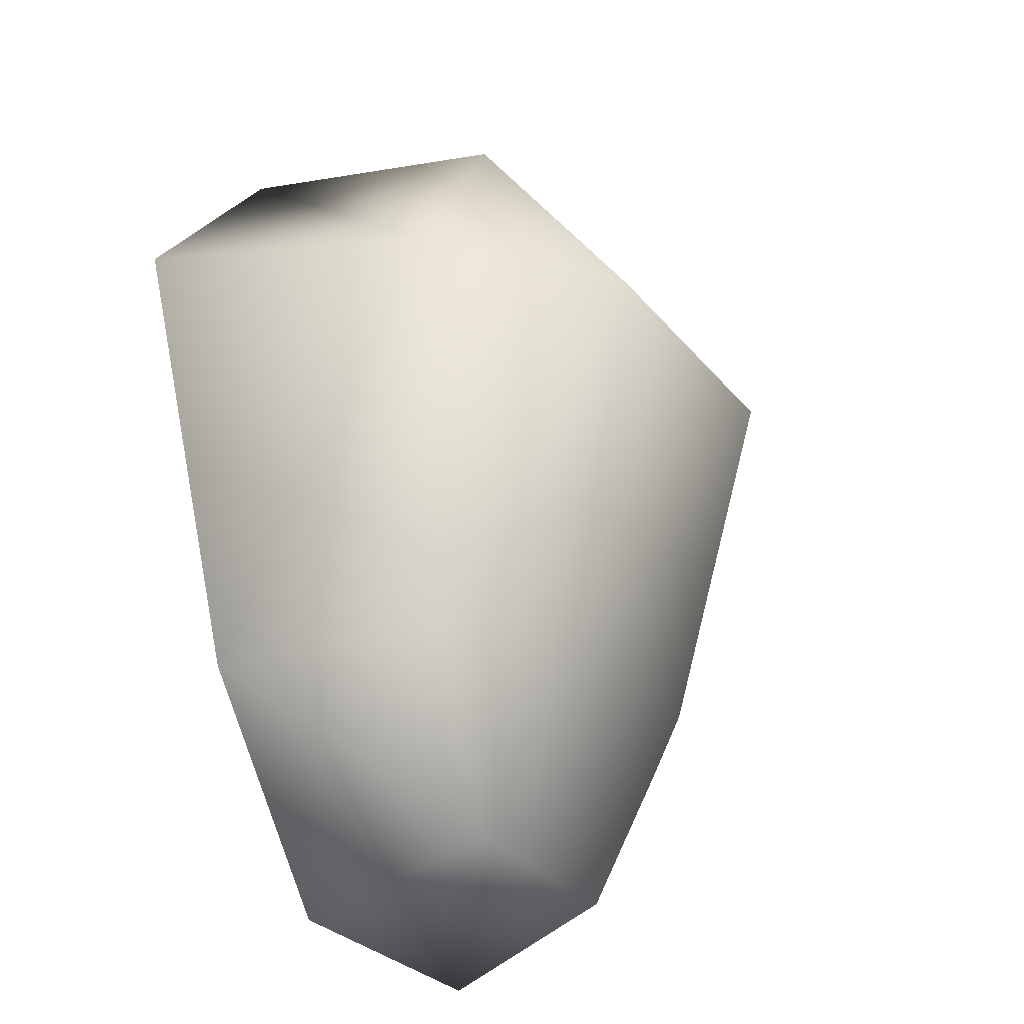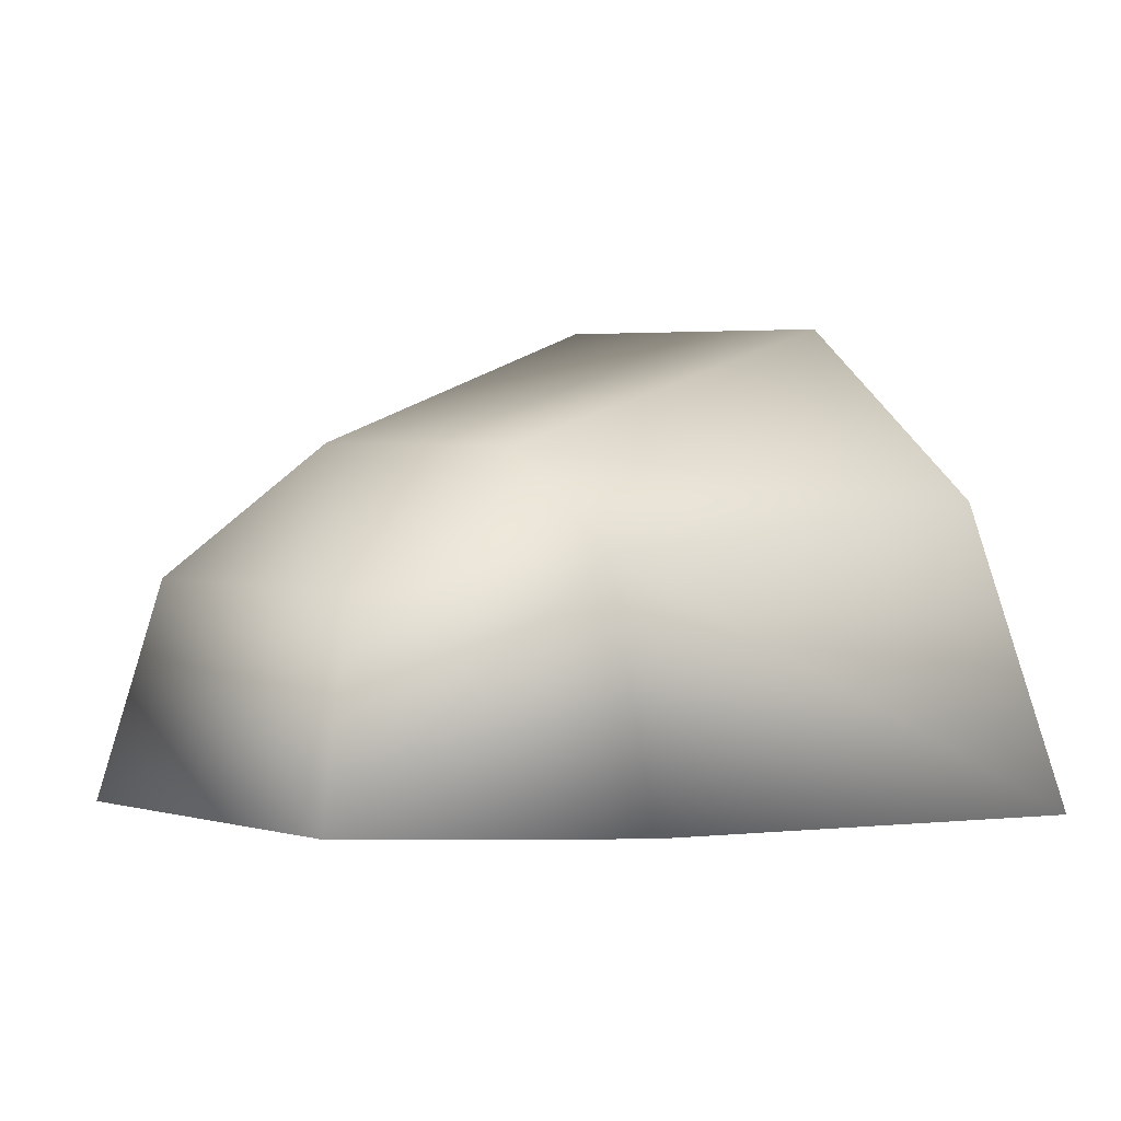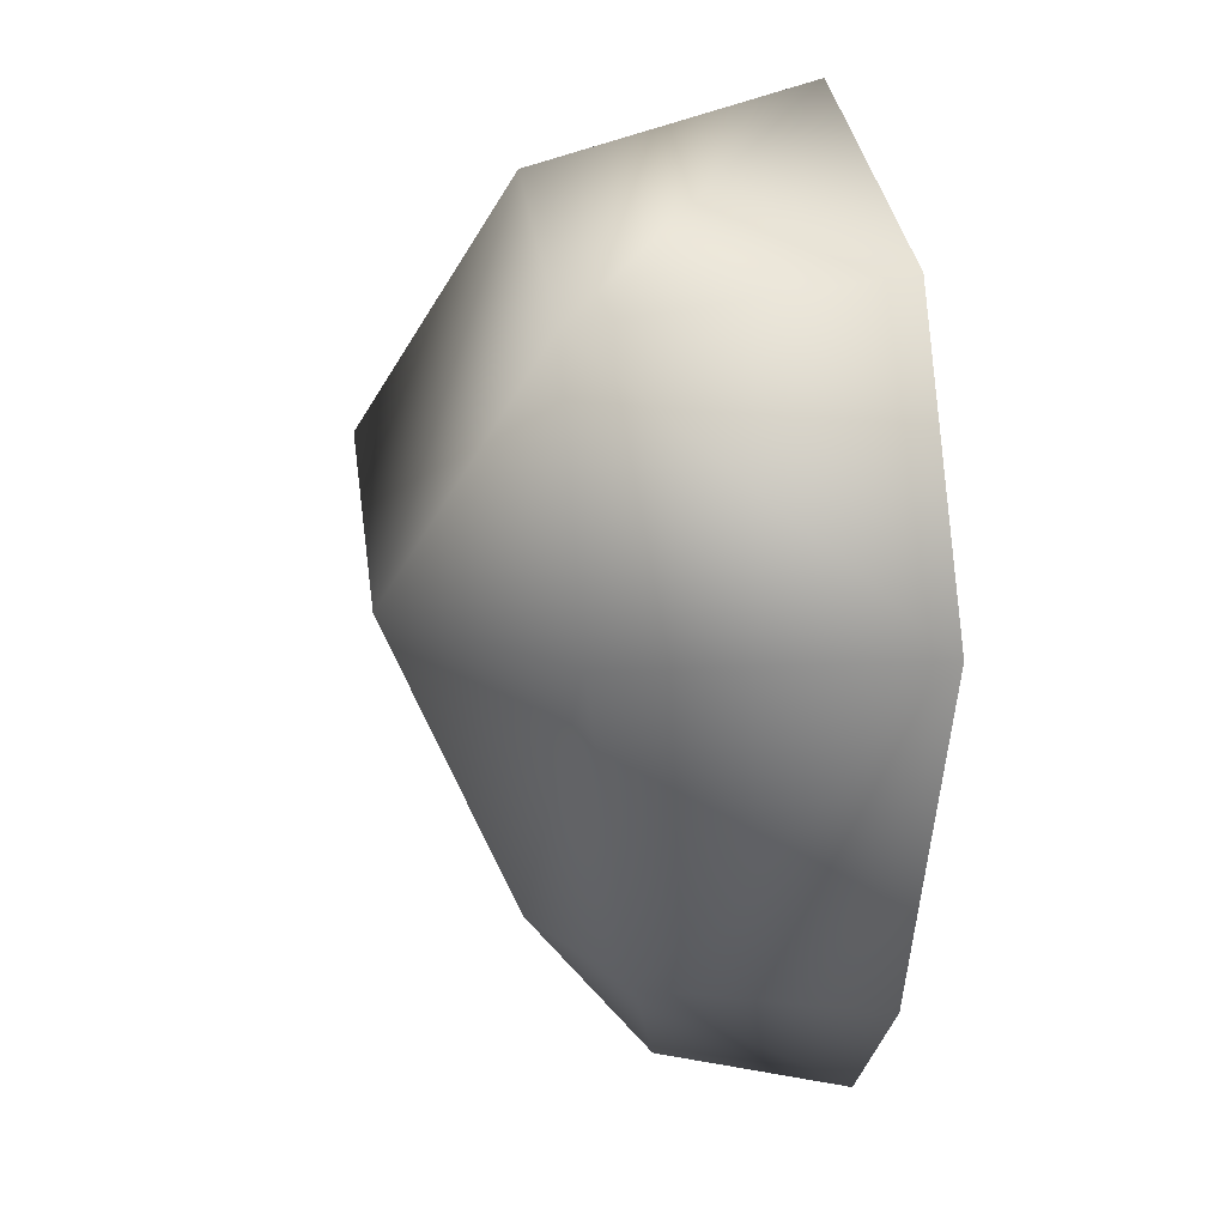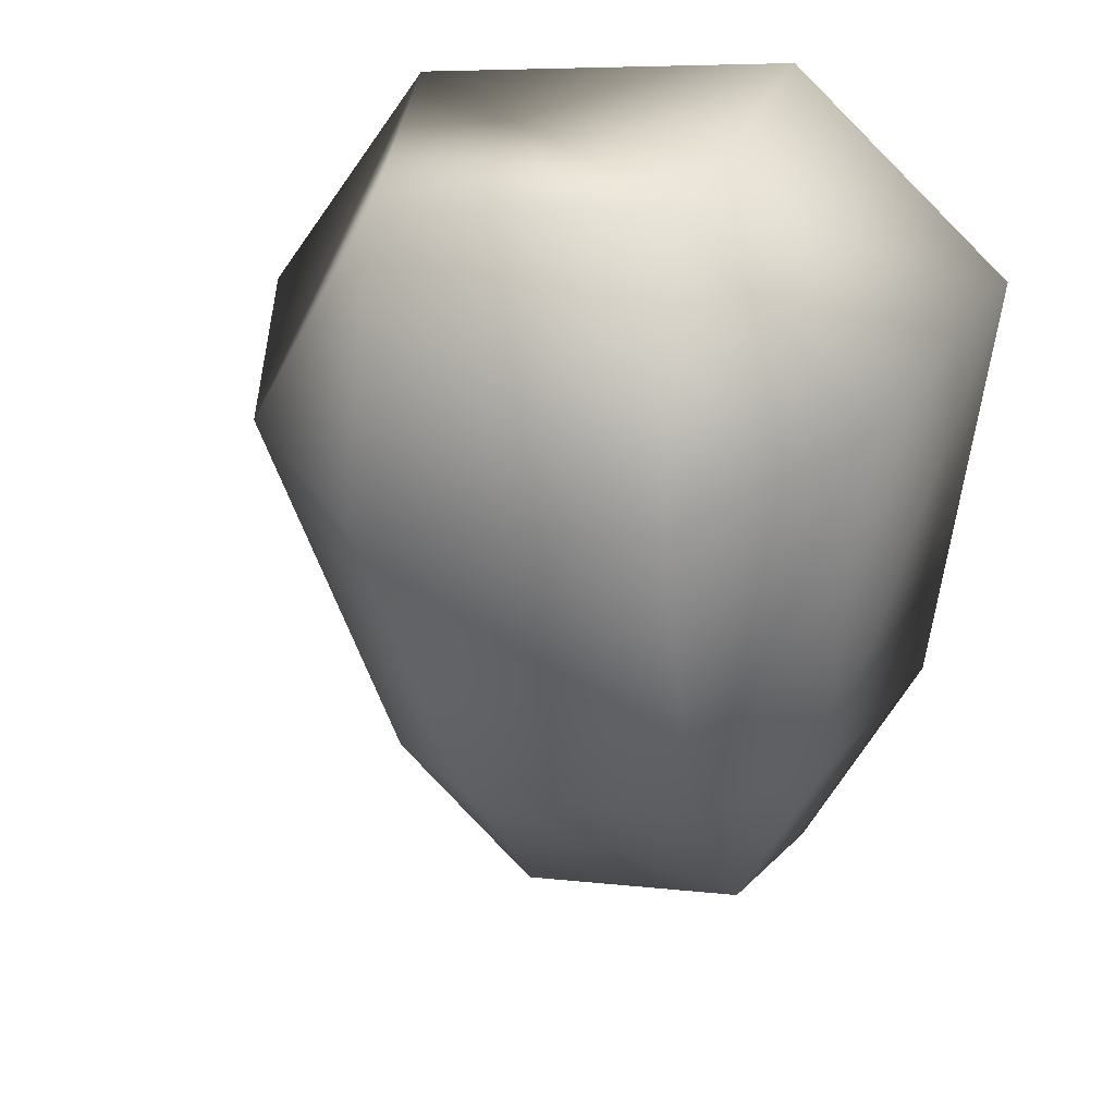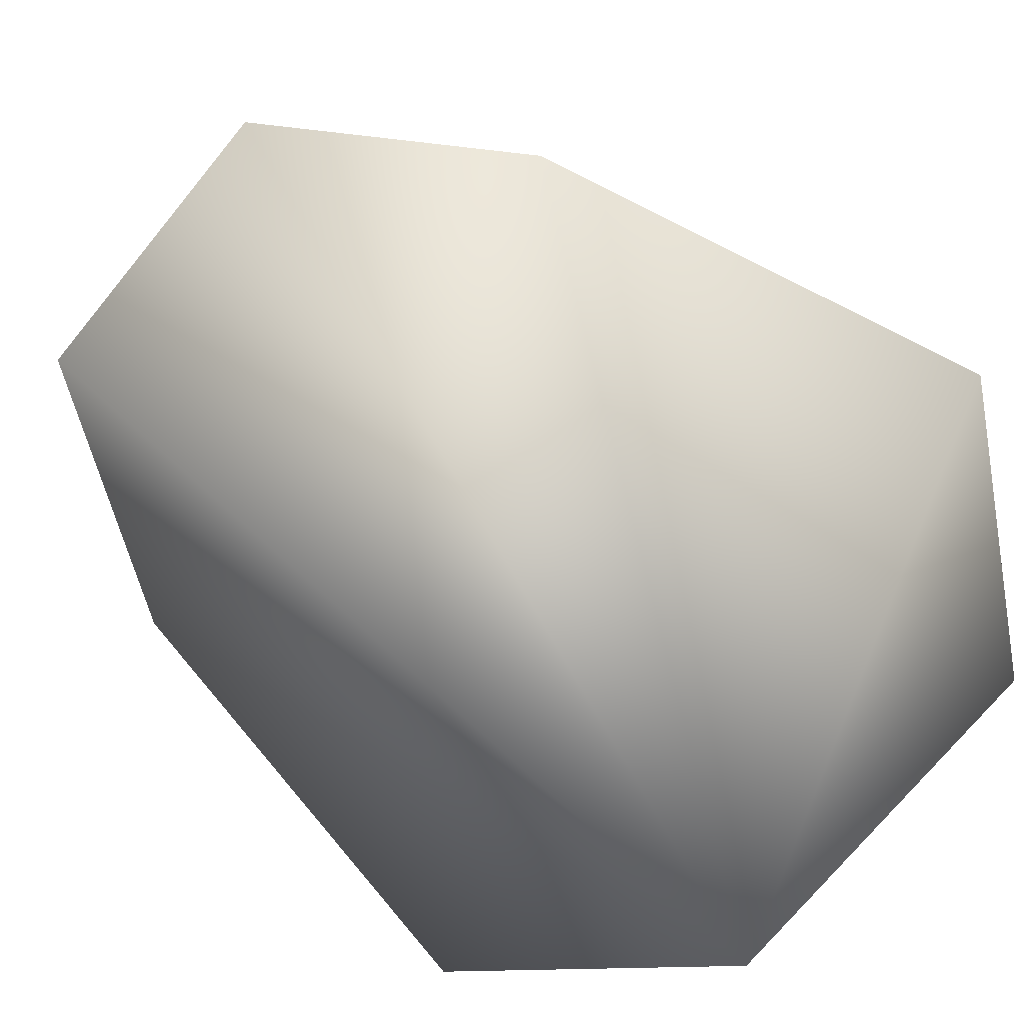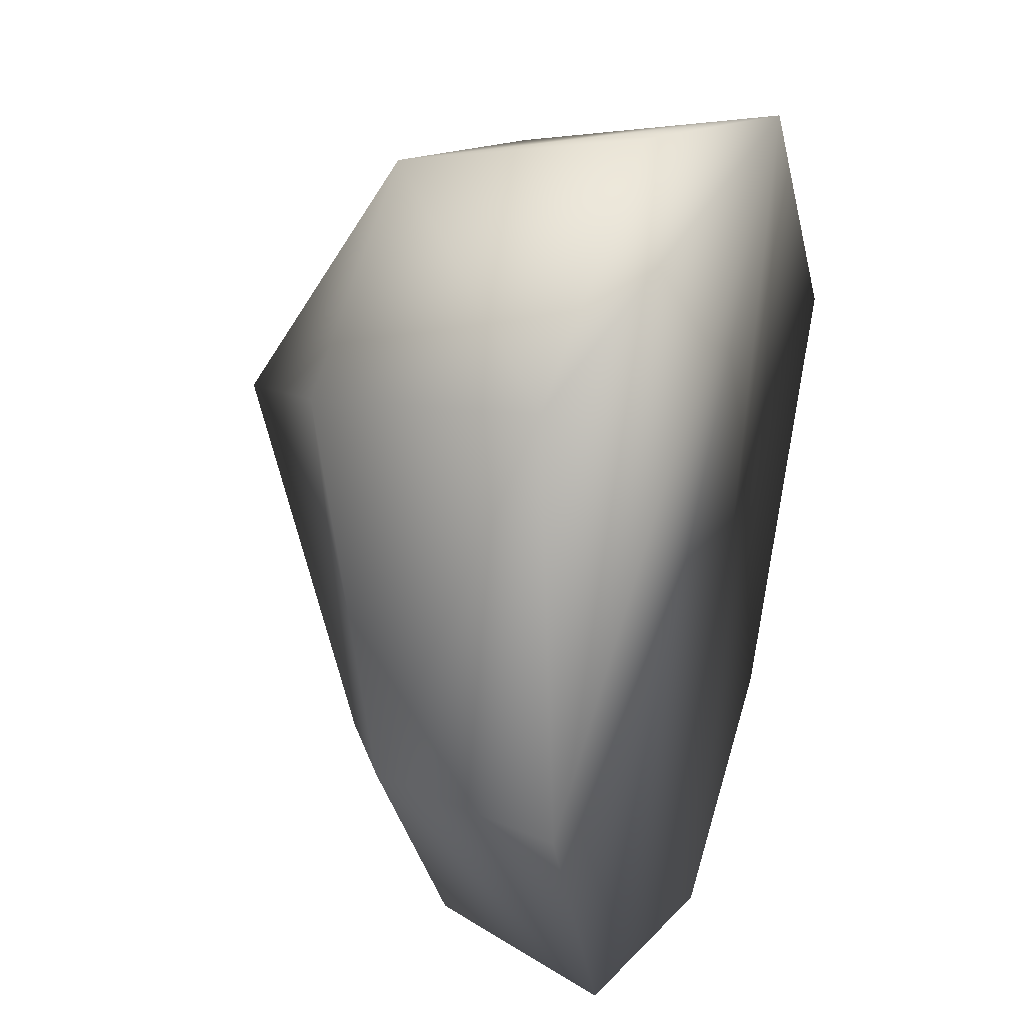
<metadata>
{"format":"obj","ext":"obj","renderer":"f3d","projection":"perspective","resolution":1024,"background":"white","views":[{"elev":-36.0,"azim":122.3,"up":"+Z"},{"elev":1.0,"azim":-130.1,"up":"+Y"},{"elev":40.3,"azim":-95.8,"up":"+Z"},{"elev":29.2,"azim":-160.8,"up":"+Z"},{"elev":-75.7,"azim":-122.6,"up":"+Y"},{"elev":20.9,"azim":-63.2,"up":"+Z"}]}
</metadata>
<code>
o Toad.006_Toad.007
v 56.23 46.14 20.36
v 58.49 55.1 11.68
v 54.42 54.86 19.04
v 44.93 54.57 20.18
v 44.03 45.77 21.82
v 61.61 46.43 12.56
v 56.69 46.51 -0.8809
v 51.24 46.46 -7.379
v 36.94 45.67 15.52
v 38.53 45.95 1.299
v 42.29 46.19 -6.306
v 39.24 54.51 13.99
v 40.22 53.11 1.19
v 43.09 52.2 -4.947
v 50.41 52.43 -5.825
v 54.59 53.55 -0.5347
v 50.99 56.17 -0.06609
v 43.84 59.59 12.4
v 53.33 59.88 11.26
v 43.67 55.95 0.8122
f 1 2 3
f 1 4 5
f 1 3 4
f 1 6 2
f 1 7 6
f 1 8 7
f 1 5 9
f 1 9 10
f 1 10 11
f 1 11 8
f 9 12 13
f 9 13 10
f 9 4 12
f 9 5 4
f 11 10 13
f 7 2 6
f 11 14 15
f 11 15 8
f 11 13 14
f 15 7 8
f 15 16 7
f 7 16 2
f 17 18 19
f 17 20 18
f 19 16 17
f 17 14 20
f 17 15 14
f 15 17 16
f 13 20 14
f 20 13 12
f 20 12 18
f 19 2 16
f 4 18 12
f 18 4 3
f 18 3 19
f 2 19 3

</code>
